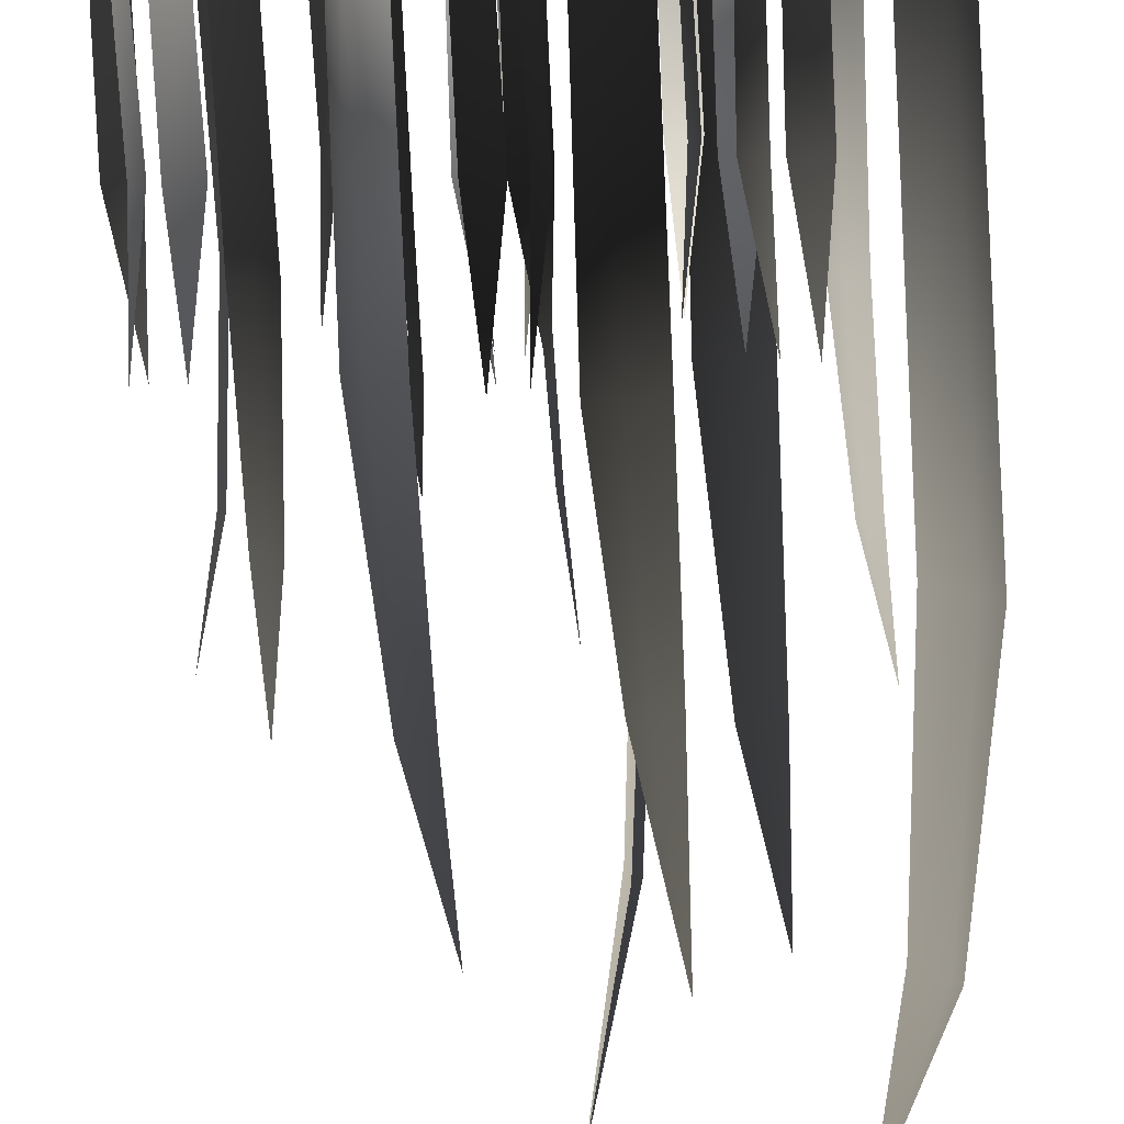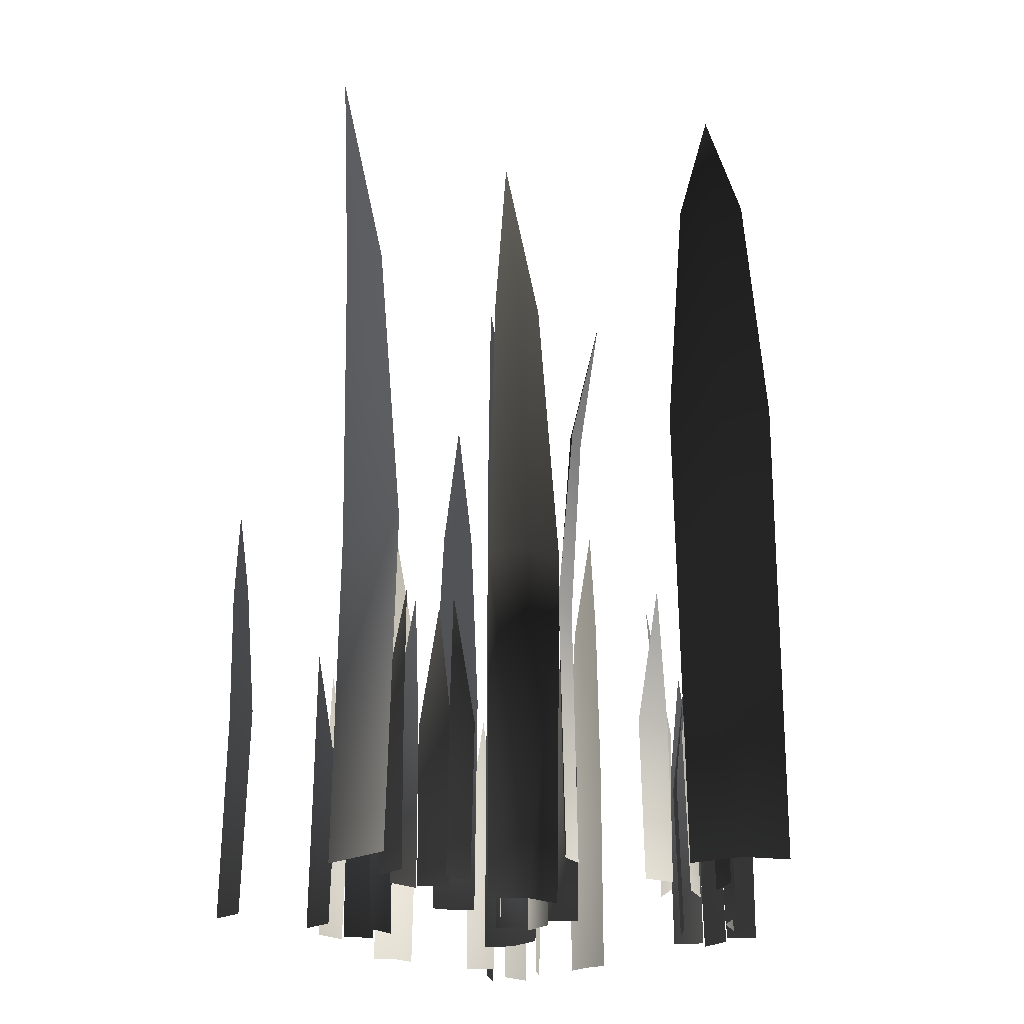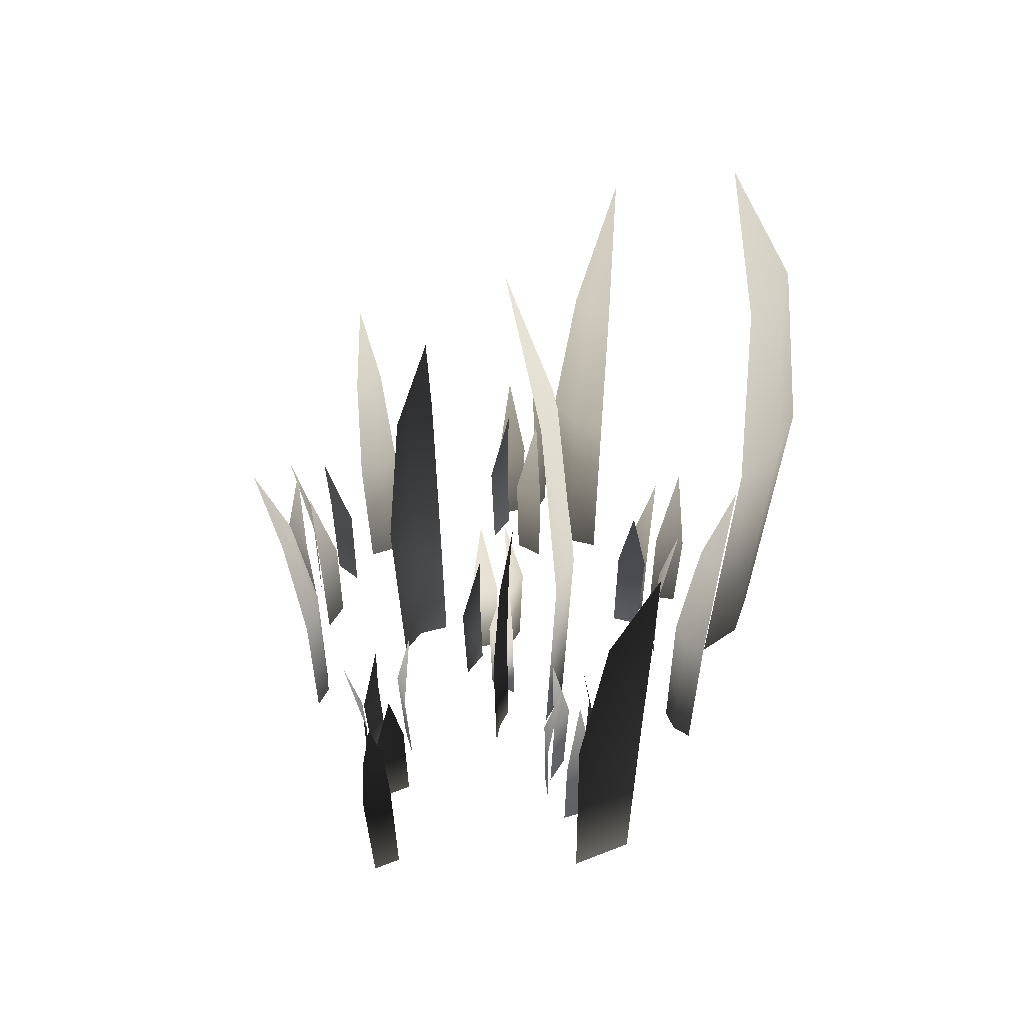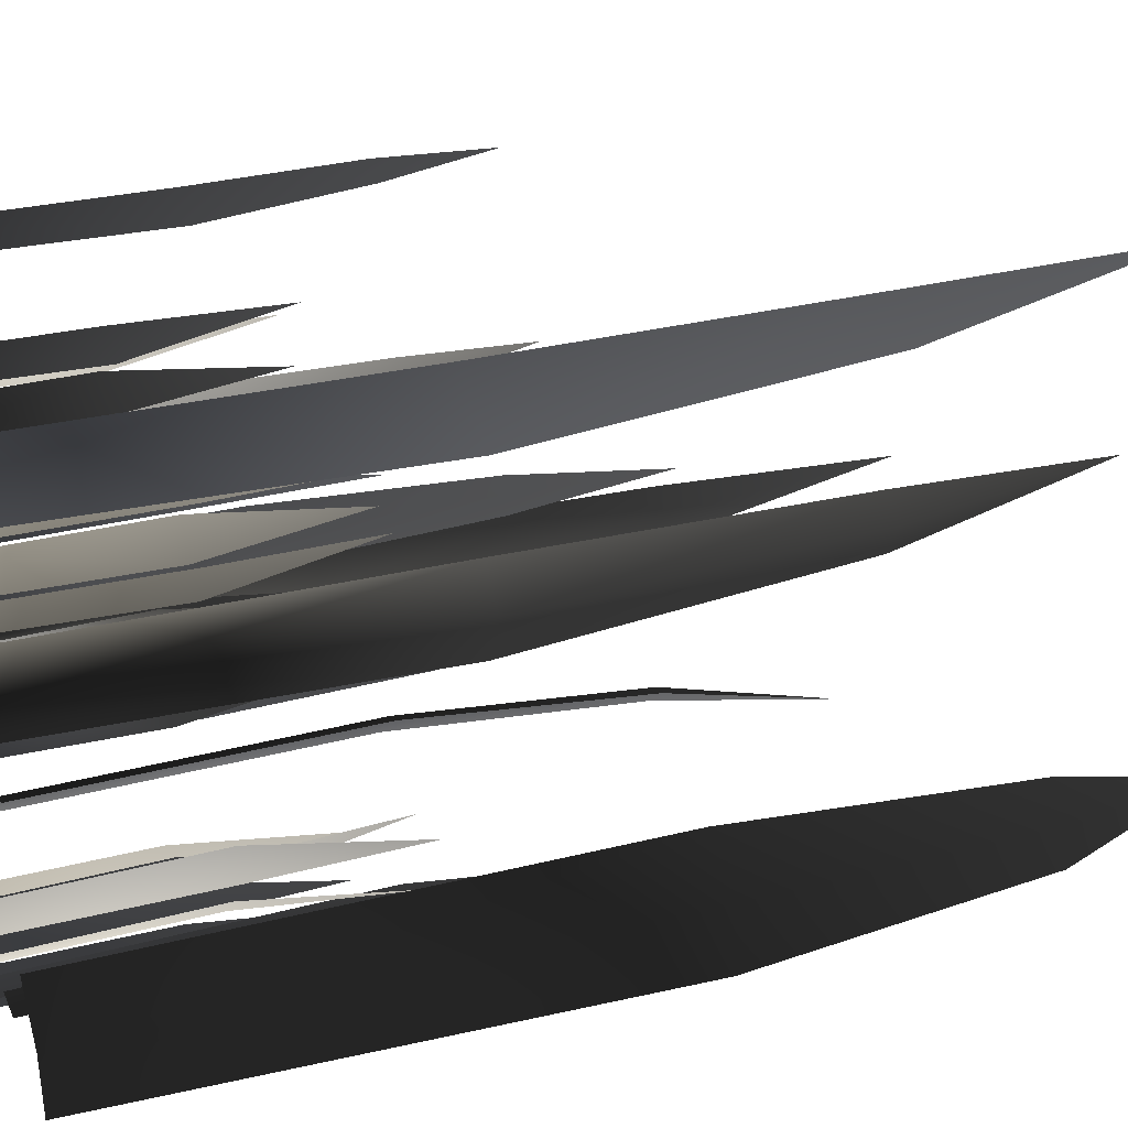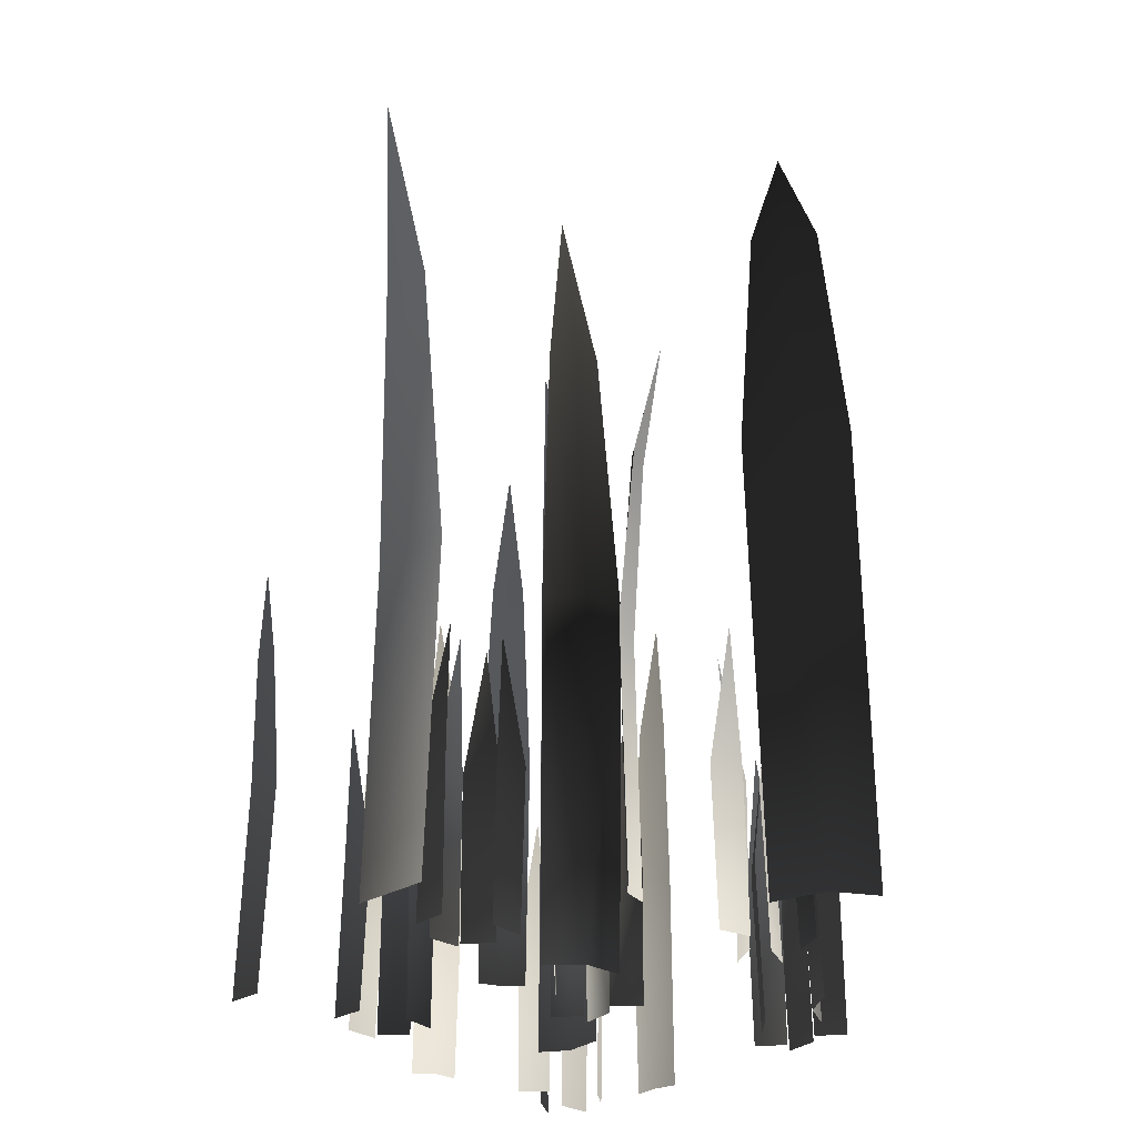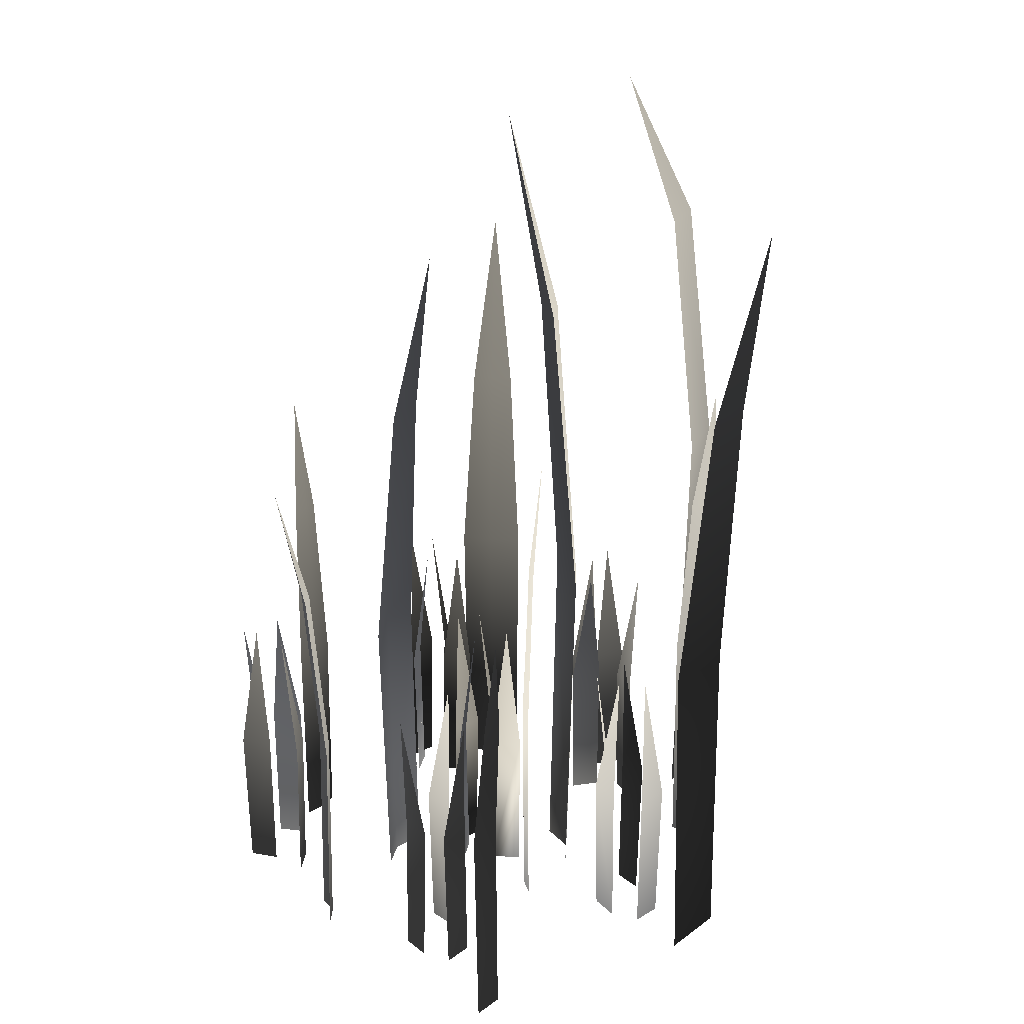
<metadata>
{"format":"obj","ext":"obj","renderer":"f3d","projection":"perspective","resolution":1024,"background":"white","views":[{"elev":-79.7,"azim":2.8,"up":"+Z"},{"elev":-24.9,"azim":67.7,"up":"+Y"},{"elev":60.8,"azim":8.1,"up":"+Y"},{"elev":29.2,"azim":69.9,"up":"+Z"},{"elev":-32.7,"azim":68.0,"up":"+Y"},{"elev":25.7,"azim":-18.9,"up":"+Y"}]}
</metadata>
<code>
g SM_Grass_01
v -0.08849 0.1033 0.1123
v -0.07444 0.1913 0.1161
v -0.06987 0.1033 0.1015
v -0.08674 0.000214 0.1135
v -0.06964 0.000214 0.1037
v -0.07327 0.1033 0.07557
v -0.06818 0.1913 0.06192
v -0.08236 0.1033 0.05609
v -0.07184 0.000214 0.07394
v -0.08019 0.000214 0.05604
v -0.1061 0.1033 0.08038
v -0.1123 0.1913 0.09354
v -0.09873 0.1033 0.1006
v -0.1076 0.000214 0.08188
v -0.1009 0.000214 0.1004
v 0.07818 0.1033 0.1055
v 0.06452 0.1913 0.1004
v 0.05869 0.1033 0.1146
v 0.07655 0.000214 0.1041
v 0.05865 0.000214 0.1124
v 0.06821 0.1033 0.05374
v 0.06195 0.1913 0.0669
v 0.07556 0.1033 0.07394
v 0.06664 0.000214 0.05524
v 0.0734 0.000214 0.0738
v 0.04229 0.1033 0.1014
v 0.04967 0.1913 0.08883
v 0.03673 0.1033 0.08063
v 0.04398 0.000214 0.1
v 0.03887 0.000214 0.08096
v 0.1117 0.1033 -0.04165
v 0.1212 0.1913 -0.05275
v 0.1099 0.1033 -0.06307
v 0.1136 0.000214 -0.0427
v 0.1119 0.000214 -0.06237
v -0.01622 0.1033 -0.03191
v -0.02938 0.1913 -0.03817
v -0.03642 0.1033 -0.02456
v -0.01772 0.000214 -0.03347
v -0.03628 0.000214 -0.02672
v -0.01274 0.1033 -0.1635
v -0.0259 0.1913 -0.1697
v -0.03294 0.1033 -0.1561
v -0.01424 0.000214 -0.165
v -0.0328 0.000214 -0.1583
v -0.1768 0.1033 -0.08566
v -0.1842 0.1913 -0.0731
v -0.1713 0.1033 -0.0649
v -0.1785 0.000214 -0.0843
v -0.1734 0.000214 -0.06523
v 0.08366 0.4088 0.1553
v 0.1098 0.5389 0.1696
v 0.1105 0.4088 0.1398
v 0.1104 0.2185 0.1228
v 0.069 0.2185 0.1466
v 0.07289 -9.5e-05 0.1495
v 0.1109 -9.5e-05 0.1276
v -0.07979 0.2276 0.1788
v -0.07224 0.287 0.1788
v -0.06754 0.2276 0.1717
v -0.0676 0.1407 0.164
v -0.08649 0.1407 0.1749
v -0.08471 0.000381 0.1762
v -0.06737 0.000381 0.1662
v -0.1041 0.1033 0.08259
v -0.09085 0.1913 0.07653
v -0.09675 0.1033 0.06239
v -0.09519 0.000214 0.06388
v -0.1019 0.000214 0.08244
v 0.0537 0.1033 0.06389
v 0.03997 0.1913 0.06877
v 0.04461 0.1033 0.08337
v 0.04319 0.000214 0.08174
v 0.05153 0.000214 0.06384
v 0.1258 0.1033 -0.09409
v 0.1156 0.1913 -0.1045
v 0.1043 0.1033 -0.09409
v 0.1052 0.000214 -0.09607
v 0.1249 0.000214 -0.09607
v 0.09863 0.1033 -0.07892
v 0.09874 0.1913 -0.09349
v 0.08343 0.1033 -0.09412
v 0.08545 0.000214 -0.0949
v 0.09941 0.000214 -0.08094
v 0.07625 0.1033 -0.07302
v 0.08553 0.1913 -0.06179
v 0.09767 0.1033 -0.07115
v 0.09662 0.000214 -0.06925
v 0.07695 0.000214 -0.07097
v 0.002686 0.1033 0.01084
v -0.003372 0.1913 -0.002414
v -0.01751 0.1033 0.003487
v -0.01601 0.000214 0.001922
v 0.002542 0.000214 0.008676
v 0.002022 0.1033 -0.04722
v -0.01171 0.1913 -0.04234
v -0.007063 0.1033 -0.02773
v -0.008491 0.000214 -0.02936
v -0.000145 0.000214 -0.04726
v -0.03989 0.1033 -0.004103
v -0.02578 0.1913 -0.007767
v -0.02914 0.1033 -0.02272
v -0.02786 0.000214 -0.02097
v -0.03773 0.000214 -0.003868
v 0.006163 0.1033 -0.1207
v 0.000107 0.1913 -0.134
v -0.01404 0.1033 -0.1281
v -0.01254 0.000214 -0.1296
v 0.006021 0.000214 -0.1229
v 0.0055 0.1033 -0.1788
v -0.008231 0.1913 -0.1739
v -0.003586 0.1033 -0.1593
v -0.005013 0.000214 -0.1609
v 0.003333 0.000214 -0.1788
v -0.03641 0.1033 -0.1357
v -0.02231 0.1913 -0.1393
v -0.02566 0.1033 -0.1543
v -0.02438 0.000214 -0.1525
v -0.03425 0.000214 -0.1354
v -0.1494 0.1033 -0.04818
v -0.1631 0.1913 -0.0433
v -0.1584 0.1033 -0.0287
v -0.1599 0.000214 -0.03033
v -0.1515 0.000214 -0.04823
v -0.1616 0.1033 -0.09016
v -0.158 0.1913 -0.07605
v -0.143 0.1033 -0.07941
v -0.1448 0.000214 -0.07813
v -0.1619 0.000214 -0.088
v -0.1743 0.1033 -0.04916
v -0.1767 0.1913 -0.06352
v -0.1919 0.1033 -0.06149
v -0.19 0.000214 -0.06261
v -0.1739 0.000214 -0.05128
v 0.05126 0.1973 -0.1344
v 0.03163 -0.00025 -0.1408
v 0.05135 -0.00025 -0.1387
v 0.01213 0.1973 -0.1526
v 0.01541 -0.00025 -0.1555
v 0.02972 0.1995 -0.1377
v 0.05005 0.33 -0.1497
v 0.02466 0.33 -0.1615
v 0.03503 0.3322 -0.15
v 0.0471 0.4476 -0.1765
v 0.0416 0.24 -0.0182
v 0.04236 0.000216 0.006191
v 0.03673 0.000216 -0.01655
v 0.03716 0.24 0.0326
v 0.03265 0.000216 0.03012
v 0.04655 0.2426 0.007074
v 0.02507 0.4433 -0.01066
v 0.02218 0.4433 0.0223
v 0.03076 0.4459 0.00614
v -0.003509 0.5822 0.003446
v 0.1496 0.1633 0.02991
v 0.138 0.000361 0.02229
v 0.1504 0.000361 0.02709
v 0.1273 0.1633 0.01122
v 0.13 0.000361 0.00992
v 0.1362 0.1648 0.02396
v 0.1515 0.2793 0.01972
v 0.137 0.2793 0.007588
v 0.1418 0.2807 0.01688
v 0.1543 0.3585 0.001756
v 0.1919 0.2991 -0.1037
v 0.1796 0.000216 -0.07496
v 0.1854 0.000216 -0.1044
v 0.1592 0.2991 -0.04713
v 0.1554 0.000216 -0.05244
v 0.184 0.3024 -0.07167
v 0.1686 0.4706 -0.1039
v 0.1474 0.4706 -0.06718
v 0.1661 0.4739 -0.0813
v 0.1243 0.5705 -0.103
v -0.09603 0.197 -0.01941
v -0.08198 0.000216 -0.03438
v -0.09215 0.000216 -0.0175
v -0.06317 0.197 -0.04698
v -0.06196 0.000216 -0.04283
v -0.08394 0.1992 -0.03739
v -0.08171 0.368 -0.01406
v -0.06039 0.368 -0.03195
v -0.0751 0.3702 -0.02744
v -0.05632 0.4848 -0.005459
v -0.1504 0.1437 0.0139
v -0.1499 0.000216 0.02812
v -0.1532 0.000216 0.01486
v -0.153 0.1437 0.04351
v -0.1556 0.000216 0.04206
v -0.1475 0.1452 0.02863
v -0.16 0.2622 0.01829
v -0.1617 0.2622 0.0375
v -0.1567 0.2637 0.02808
v -0.1767 0.3432 0.02652
v -0.006487 0.1437 0.05414
v -0.004204 0.000216 0.04011
v -0.005131 0.000216 0.0534
v -0.000261 0.1437 0.02517
v 0.000588 0.000216 0.02679
v -0.005136 0.1452 0.03942
v -0.001689 0.2622 0.05052
v 0.00235 0.2622 0.03173
v -0.001378 0.2637 0.04063
v 0.00671 0.3432 0.04365
v -0.1111 0.1437 -0.1171
v -0.1226 0.000216 -0.1088
v -0.1125 0.000216 -0.1176
v -0.1359 0.1437 -0.1011
v -0.1354 0.000216 -0.1028
v -0.1224 0.1452 -0.1077
v -0.117 0.2622 -0.118
v -0.1332 0.2622 -0.1075
v -0.1242 0.2637 -0.1112
v -0.1278 0.3432 -0.1191
f 1 2 3
f 3 4 1
f 4 3 5
f 6 7 8
f 8 9 6
f 9 8 10
f 11 12 13
f 13 14 11
f 14 13 15
f 16 17 18
f 18 19 16
f 19 18 20
f 21 22 23
f 23 24 21
f 24 23 25
f 26 27 28
f 28 29 26
f 29 28 30
f 31 32 33
f 33 34 31
f 34 33 35
f 36 37 38
f 38 39 36
f 39 38 40
f 41 42 43
f 43 44 41
f 44 43 45
f 46 47 48
f 48 49 46
f 49 48 50
f 51 52 53
f 54 51 53
f 51 54 55
f 54 56 55
f 56 54 57
f 58 59 60
f 61 58 60
f 58 61 62
f 61 63 62
f 63 61 64
f 65 66 67
f 68 65 67
f 65 68 69
f 70 71 72
f 72 73 70
f 70 73 74
f 75 76 77
f 77 78 75
f 75 78 79
f 80 81 82
f 82 83 80
f 80 83 84
f 85 86 87
f 87 88 85
f 85 88 89
f 90 91 92
f 93 90 92
f 90 93 94
f 95 96 97
f 97 98 95
f 95 98 99
f 100 101 102
f 102 103 100
f 100 103 104
f 105 106 107
f 108 105 107
f 105 108 109
f 110 111 112
f 112 113 110
f 110 113 114
f 115 116 117
f 117 118 115
f 115 118 119
f 120 121 122
f 122 123 120
f 120 123 124
f 125 126 127
f 127 128 125
f 125 128 129
f 130 131 132
f 132 133 130
f 130 133 134
f 135 136 137
f 138 139 136
f 140 136 135
f 136 140 138
f 141 140 135
f 142 138 140
f 143 140 141
f 140 143 142
f 143 141 144
f 144 142 143
f 145 146 147
f 148 149 146
f 150 146 145
f 146 150 148
f 151 150 145
f 152 148 150
f 153 150 151
f 150 153 152
f 153 151 154
f 154 152 153
f 155 156 157
f 158 159 156
f 160 156 155
f 156 160 158
f 161 160 155
f 162 158 160
f 163 160 161
f 160 163 162
f 163 161 164
f 164 162 163
f 165 166 167
f 168 169 166
f 170 166 165
f 166 170 168
f 171 170 165
f 172 168 170
f 173 170 171
f 170 173 172
f 173 171 174
f 174 172 173
f 175 176 177
f 178 179 176
f 180 176 175
f 176 180 178
f 181 180 175
f 182 178 180
f 183 180 181
f 180 183 182
f 183 181 184
f 184 182 183
f 185 186 187
f 188 189 186
f 190 186 185
f 186 190 188
f 191 190 185
f 192 188 190
f 193 190 191
f 190 193 192
f 193 191 194
f 194 192 193
f 195 196 197
f 198 199 196
f 200 196 195
f 196 200 198
f 201 200 195
f 202 198 200
f 203 200 201
f 200 203 202
f 203 201 204
f 204 202 203
f 205 206 207
f 208 209 206
f 210 206 205
f 206 210 208
f 211 210 205
f 212 208 210
f 213 210 211
f 210 213 212
f 213 211 214
f 214 212 213

</code>
